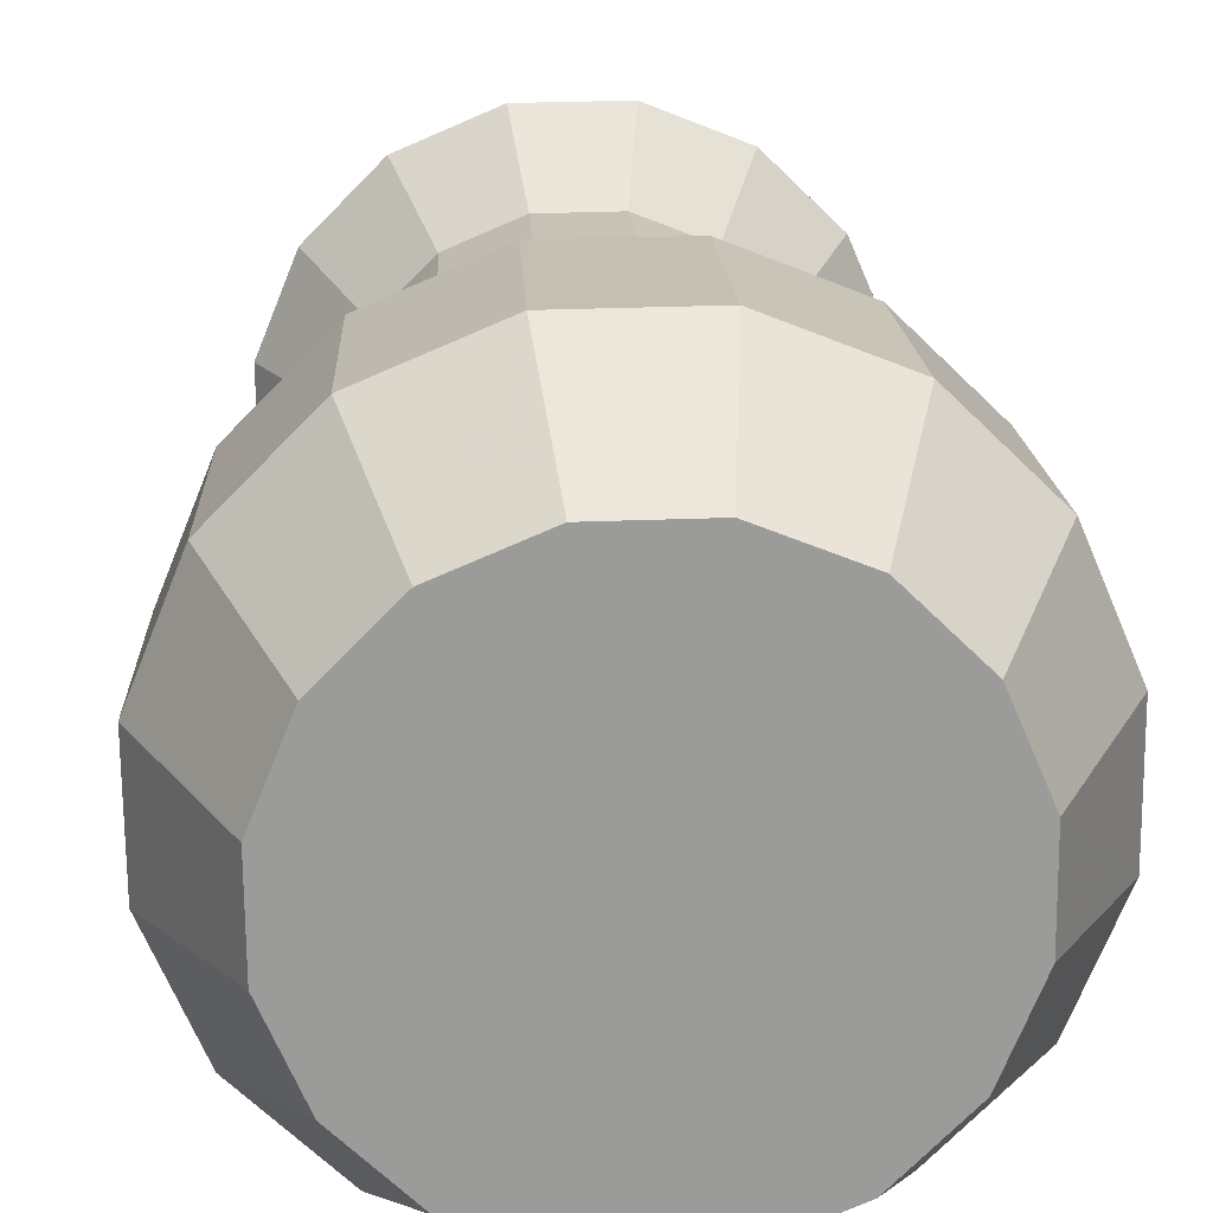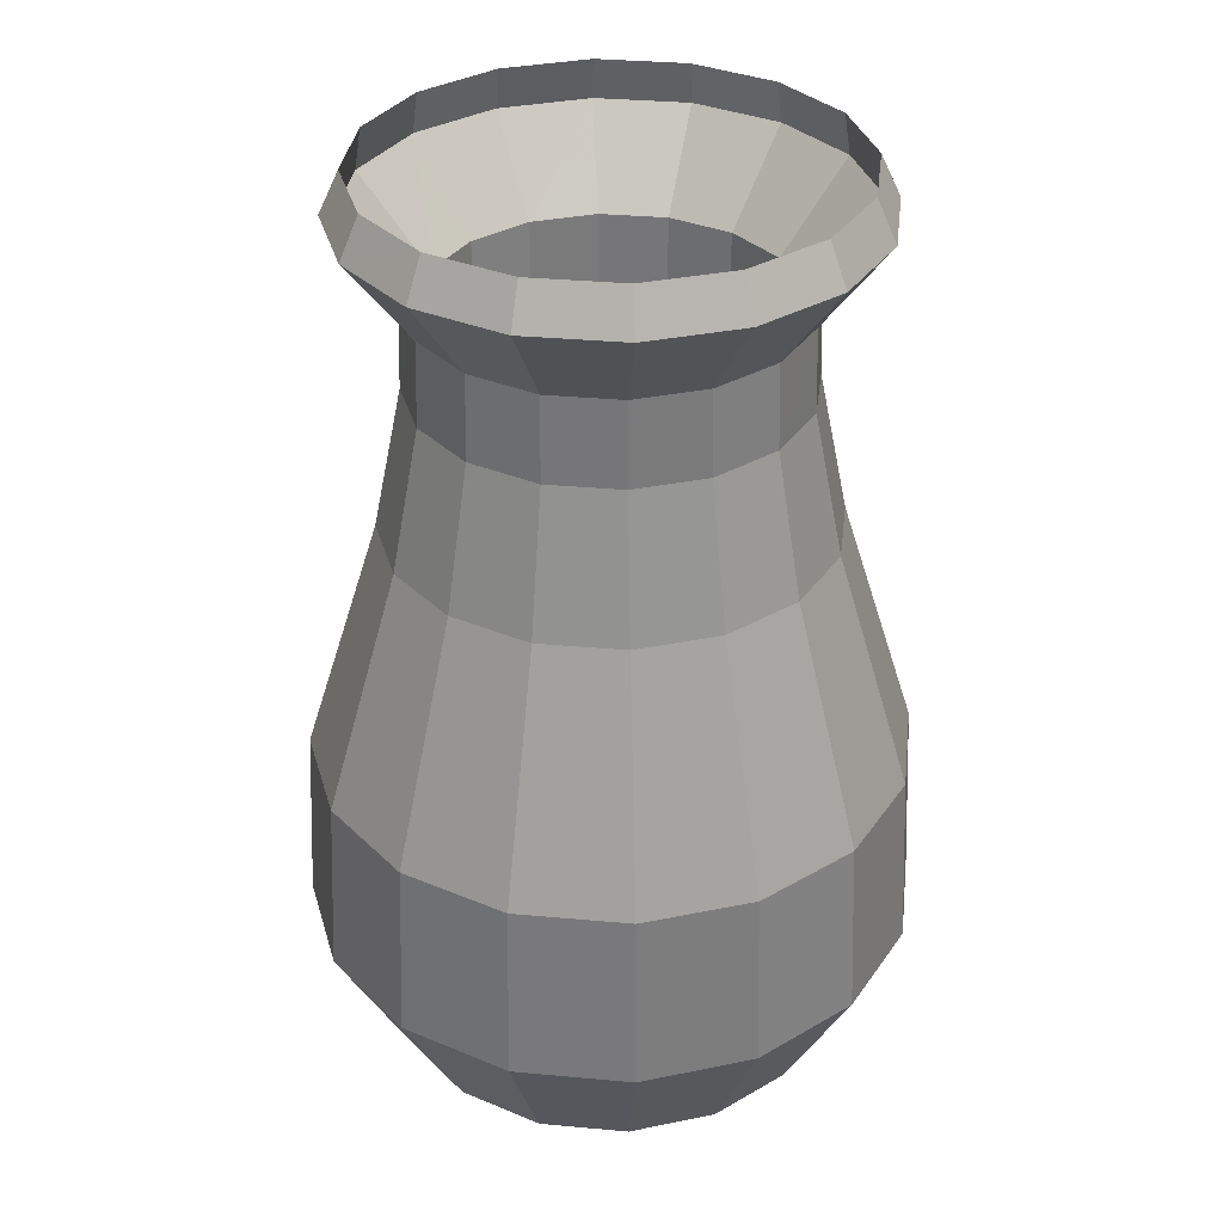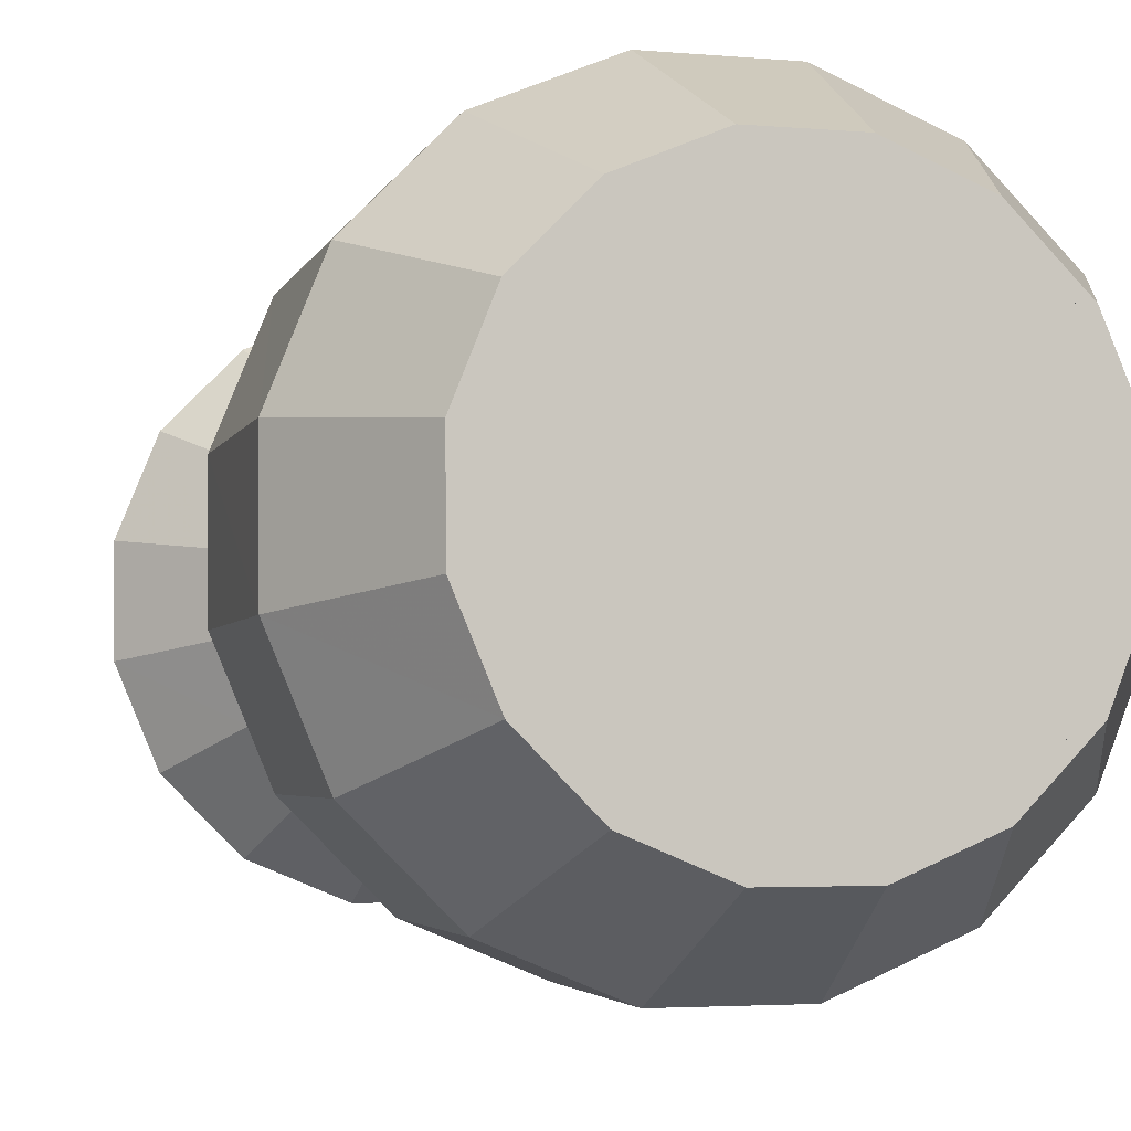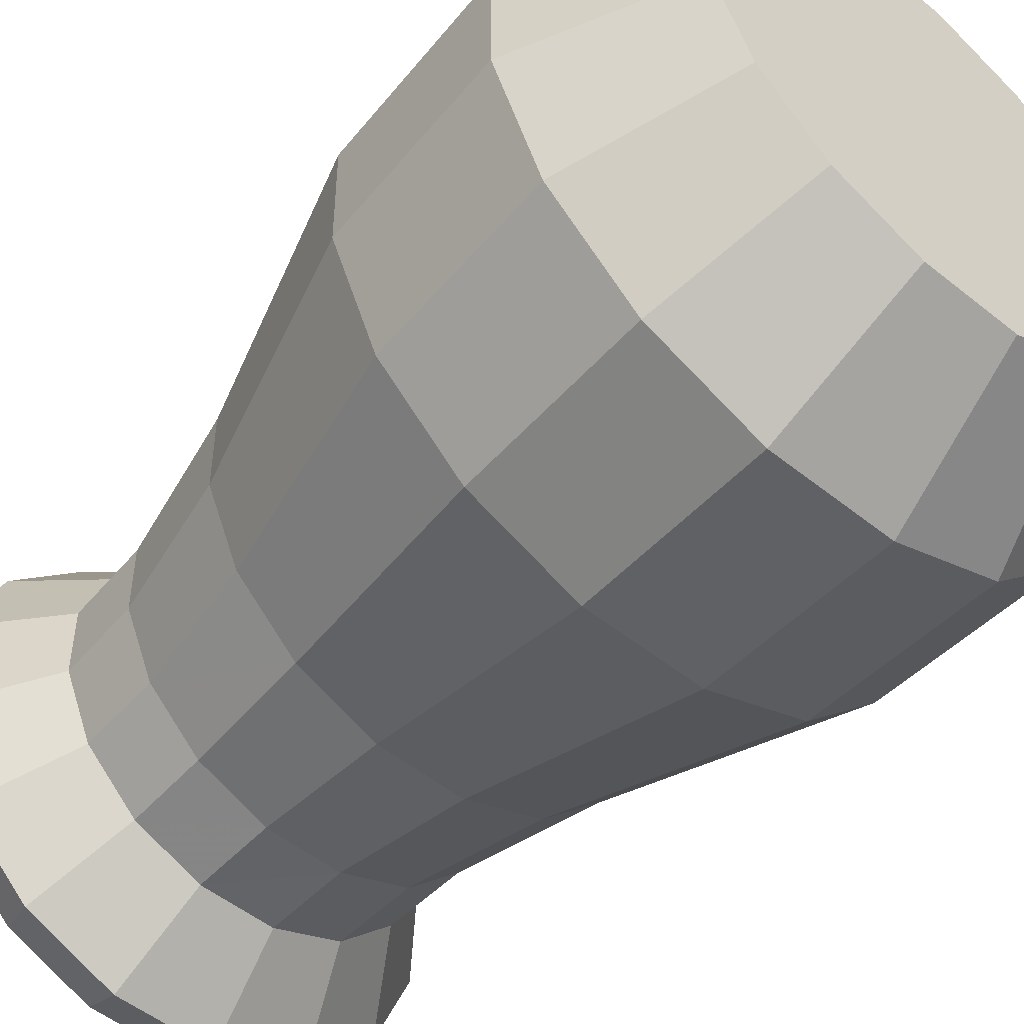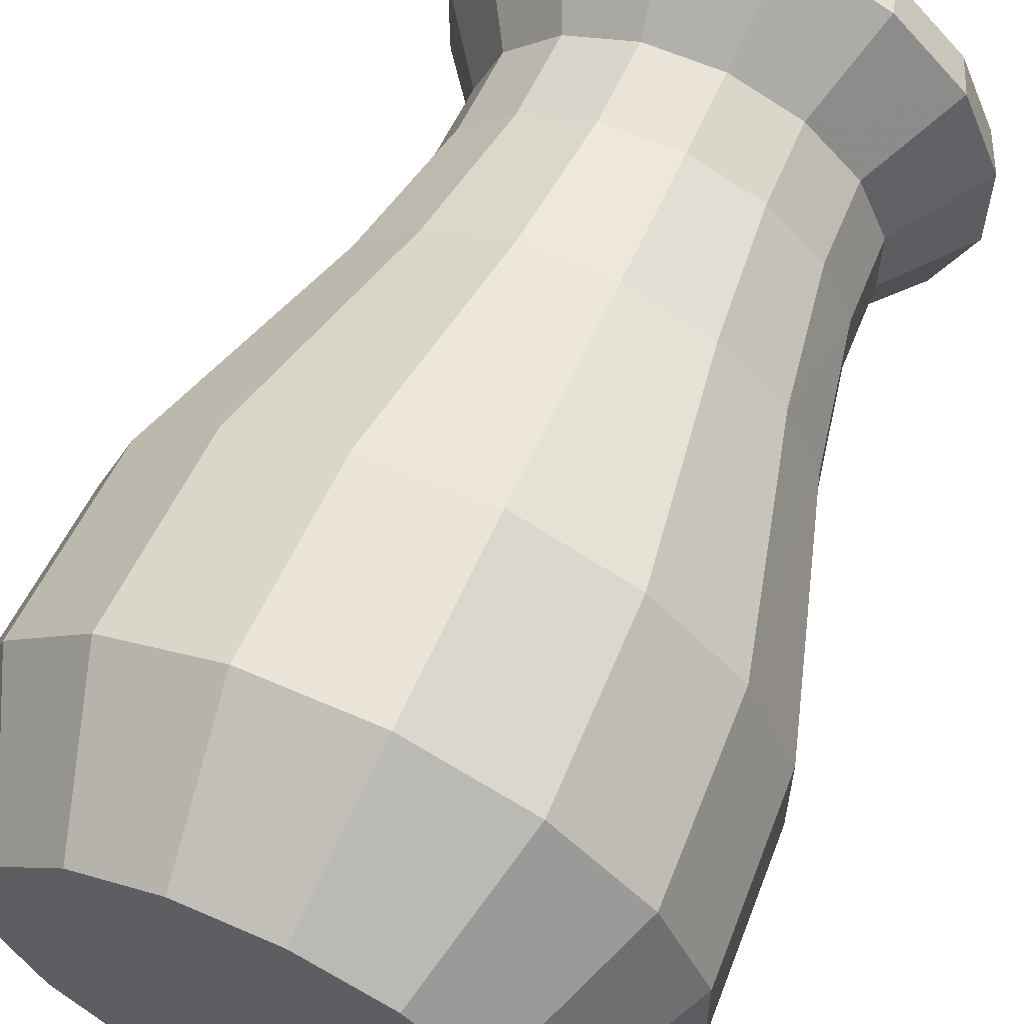
<metadata>
{"format":"obj","ext":"obj","renderer":"f3d","projection":"perspective","resolution":1024,"background":"white","views":[{"elev":20.7,"azim":-3.2,"up":"+Z"},{"elev":33.9,"azim":164.0,"up":"+Y"},{"elev":-4.7,"azim":-18.2,"up":"+Z"},{"elev":-52.8,"azim":-41.0,"up":"+Z"},{"elev":62.7,"azim":24.0,"up":"+Z"}]}
</metadata>
<code>
v 0.5528 0.6097 0.3784
v 0.5234 0.7567 0.3723
v 0.5208 0.8433 0.3717
v 0.5855 0.9324 0.3852
v 0.5659 0.975 0.3811
v 0.5727 0.9324 0.3825
v 0.5037 0.8433 0.3682
v 0.5011 0.7567 0.3676
v 0.525 0.6097 0.3726
v 0.5946 0.36 0.3871
v 0.6109 0.1703 0.3906
v 0.5499 0.025 0.3778
v 0.3324 0.025 0.3324
v 0.5613 0.025 0.3802
v 0.6387 0.1703 0.3964
v 0.6293 0.36 0.3944
v 0.5536 0.6097 0.2906
v 0.5242 0.7567 0.2962
v 0.5215 0.8433 0.2966
v 0.5865 0.9324 0.2843
v 0.5668 0.975 0.288
v 0.5737 0.9324 0.2867
v 0.5044 0.8433 0.2999
v 0.5017 0.7567 0.3004
v 0.5258 0.6097 0.2958
v 0.5956 0.36 0.2826
v 0.612 0.1703 0.2795
v 0.5506 0.025 0.2911
v 0.5622 0.025 0.289
v 0.6398 0.1703 0.2742
v 0.6304 0.36 0.276
v 0.5208 0.6097 0.209
v 0.4956 0.7567 0.2255
v 0.4934 0.8433 0.227
v 0.5486 0.9324 0.1907
v 0.5319 0.975 0.2018
v 0.5379 0.9324 0.1978
v 0.4788 0.8433 0.2365
v 0.4766 0.7567 0.238
v 0.4971 0.6097 0.2245
v 0.5565 0.36 0.1856
v 0.5704 0.1703 0.1765
v 0.5182 0.025 0.2107
v 0.5281 0.025 0.2043
v 0.5941 0.1703 0.161
v 0.5862 0.36 0.1663
v 0.4593 0.6097 0.1463
v 0.4423 0.7567 0.1711
v 0.4408 0.8433 0.1734
v 0.478 0.9324 0.1187
v 0.4668 0.975 0.1354
v 0.4708 0.9324 0.1295
v 0.4309 0.8433 0.1878
v 0.4295 0.7567 0.19
v 0.4432 0.6097 0.1697
v 0.4833 0.36 0.111
v 0.4927 0.1703 0.09737
v 0.4575 0.025 0.1488
v 0.4641 0.025 0.1392
v 0.5086 0.1703 0.07393
v 0.5033 0.36 0.08177
v 0.3783 0.6097 0.1119
v 0.3723 0.7567 0.1413
v 0.3717 0.8433 0.144
v 0.3851 0.9324 0.07925
v 0.3811 0.975 0.09895
v 0.3825 0.9324 0.09195
v 0.3682 0.8433 0.161
v 0.3676 0.7567 0.1637
v 0.3726 0.6097 0.1397
v 0.3871 0.36 0.0701
v 0.3905 0.1703 0.05385
v 0.3777 0.025 0.1149
v 0.3801 0.025 0.1034
v 0.3963 0.1703 0.02612
v 0.3943 0.36 0.03546
v 0.2905 0.6097 0.1111
v 0.2962 0.7567 0.1406
v 0.2965 0.8433 0.1433
v 0.2843 0.9324 0.07832
v 0.2881 0.975 0.09811
v 0.2867 0.9324 0.09111
v 0.2998 0.8433 0.1604
v 0.3004 0.7567 0.163
v 0.2958 0.6097 0.1389
v 0.2825 0.36 0.06917
v 0.2794 0.1703 0.05282
v 0.291 0.025 0.1141
v 0.2889 0.025 0.1026
v 0.2742 0.1703 0.025
v 0.276 0.36 0.03434
v 0.209 0.6097 0.144
v 0.2254 0.7567 0.1691
v 0.227 0.8433 0.1713
v 0.1907 0.9324 0.116
v 0.2018 0.975 0.1328
v 0.1978 0.9324 0.1269
v 0.2365 0.8433 0.186
v 0.238 0.7567 0.1882
v 0.2245 0.6097 0.1677
v 0.1856 0.36 0.1083
v 0.1765 0.1703 0.09438
v 0.2106 0.025 0.1465
v 0.2043 0.025 0.1367
v 0.161 0.1703 0.07066
v 0.1662 0.36 0.0786
v 0.1462 0.6097 0.2055
v 0.1711 0.7567 0.2225
v 0.1733 0.8433 0.224
v 0.1187 0.9324 0.1867
v 0.1354 0.975 0.198
v 0.1295 0.9324 0.194
v 0.1878 0.8433 0.2338
v 0.19 0.7567 0.2353
v 0.1696 0.6097 0.2215
v 0.1111 0.36 0.1815
v 0.09727 0.1703 0.1722
v 0.1488 0.025 0.2073
v 0.1392 0.025 0.2006
v 0.07384 0.1703 0.1561
v 0.08177 0.36 0.1615
v 0.1118 0.6097 0.2864
v 0.1413 0.7567 0.2925
v 0.144 0.8433 0.2931
v 0.07925 0.9324 0.2795
v 0.09895 0.975 0.2837
v 0.09195 0.9324 0.2823
v 0.161 0.8433 0.2966
v 0.1637 0.7567 0.2972
v 0.1396 0.6097 0.2921
v 0.0701 0.36 0.2777
v 0.05385 0.1703 0.2743
v 0.1149 0.025 0.287
v 0.1033 0.025 0.2846
v 0.02603 0.1703 0.2685
v 0.03537 0.36 0.2704
v 0.111 0.6097 0.3742
v 0.1406 0.7567 0.3687
v 0.1432 0.8433 0.3682
v 0.07832 0.9324 0.3805
v 0.09811 0.975 0.3767
v 0.09102 0.9324 0.3781
v 0.1604 0.8433 0.365
v 0.163 0.7567 0.3644
v 0.1389 0.6097 0.369
v 0.06917 0.36 0.3822
v 0.05282 0.1703 0.3852
v 0.1141 0.025 0.3737
v 0.1026 0.025 0.3759
v 0.025 0.1703 0.3906
v 0.03424 0.36 0.3888
v 0.1439 0.6097 0.4557
v 0.1691 0.7567 0.4393
v 0.1713 0.8433 0.4378
v 0.116 0.9324 0.474
v 0.1329 0.975 0.463
v 0.1269 0.9324 0.4669
v 0.1859 0.8433 0.4283
v 0.1882 0.7567 0.4268
v 0.1676 0.6097 0.4402
v 0.1082 0.36 0.4792
v 0.09438 0.1703 0.4882
v 0.1465 0.025 0.4541
v 0.1367 0.025 0.4605
v 0.07066 0.1703 0.5037
v 0.0786 0.36 0.4986
v 0.2054 0.6097 0.5185
v 0.2224 0.7567 0.4937
v 0.224 0.8433 0.4914
v 0.1867 0.9324 0.546
v 0.198 0.975 0.5294
v 0.194 0.9324 0.5353
v 0.2338 0.8433 0.477
v 0.2352 0.7567 0.4748
v 0.2214 0.6097 0.4951
v 0.1814 0.36 0.5538
v 0.1721 0.1703 0.5674
v 0.2073 0.025 0.516
v 0.2005 0.025 0.5257
v 0.1561 0.1703 0.5909
v 0.1615 0.36 0.583
v 0.2864 0.6097 0.5529
v 0.2925 0.7567 0.5234
v 0.2931 0.8433 0.5208
v 0.2795 0.9324 0.5855
v 0.2837 0.975 0.5658
v 0.2823 0.9324 0.5728
v 0.2966 0.8433 0.5037
v 0.2972 0.7567 0.5011
v 0.2921 0.6097 0.5251
v 0.2777 0.36 0.5947
v 0.2743 0.1703 0.6109
v 0.2869 0.025 0.5499
v 0.2845 0.025 0.5613
v 0.2684 0.1703 0.6387
v 0.2704 0.36 0.6293
v 0.3742 0.6097 0.5537
v 0.3686 0.7567 0.5242
v 0.3682 0.8433 0.5216
v 0.3805 0.9324 0.5865
v 0.3767 0.975 0.5668
v 0.3781 0.9324 0.5737
v 0.3649 0.8433 0.5044
v 0.3644 0.7567 0.5018
v 0.3689 0.6097 0.5259
v 0.3822 0.36 0.5956
v 0.3852 0.1703 0.612
v 0.3737 0.025 0.5507
v 0.3759 0.025 0.5622
v 0.3906 0.1703 0.6398
v 0.3888 0.36 0.6304
v 0.4557 0.6097 0.5208
v 0.4392 0.7567 0.4957
v 0.4378 0.8433 0.4935
v 0.4739 0.9324 0.5487
v 0.463 0.975 0.5319
v 0.4669 0.9324 0.5379
v 0.4282 0.8433 0.4788
v 0.4267 0.7567 0.4766
v 0.4401 0.6097 0.4971
v 0.4791 0.36 0.5566
v 0.4881 0.1703 0.5704
v 0.4541 0.025 0.5183
v 0.4604 0.025 0.5281
v 0.5037 0.1703 0.5941
v 0.4985 0.36 0.5862
v 0.5185 0.6097 0.4593
v 0.4936 0.7567 0.4424
v 0.4914 0.8433 0.4408
v 0.546 0.9324 0.4781
v 0.5294 0.975 0.4668
v 0.5352 0.9324 0.4708
v 0.4769 0.8433 0.431
v 0.4748 0.7567 0.4295
v 0.4951 0.6097 0.4433
v 0.5537 0.36 0.4834
v 0.5674 0.1703 0.4927
v 0.516 0.025 0.4576
v 0.5256 0.025 0.4641
v 0.5909 0.1703 0.5087
v 0.583 0.36 0.5033
f 18 2 1
f 17 18 1
f 19 3 2
f 18 19 2
f 20 4 3
f 19 20 3
f 21 5 4
f 20 21 4
f 22 6 5
f 21 22 5
f 23 7 6
f 22 23 6
f 24 8 7
f 23 24 7
f 25 9 8
f 24 25 8
f 26 10 9
f 25 26 9
f 27 11 10
f 26 27 10
f 28 12 11
f 27 28 11
f 28 12 13
f 29 14 13
f 30 15 14
f 29 30 14
f 31 16 15
f 30 31 15
f 17 1 16
f 31 17 16
f 33 18 17
f 32 33 17
f 34 19 18
f 33 34 18
f 35 20 19
f 34 35 19
f 36 21 20
f 35 36 20
f 37 22 21
f 36 37 21
f 38 23 22
f 37 38 22
f 39 24 23
f 38 39 23
f 40 25 24
f 39 40 24
f 41 26 25
f 40 41 25
f 42 27 26
f 41 42 26
f 43 28 27
f 42 43 27
f 43 28 13
f 44 29 13
f 45 30 29
f 44 45 29
f 46 31 30
f 45 46 30
f 32 17 31
f 46 32 31
f 48 33 32
f 47 48 32
f 49 34 33
f 48 49 33
f 50 35 34
f 49 50 34
f 51 36 35
f 50 51 35
f 52 37 36
f 51 52 36
f 53 38 37
f 52 53 37
f 54 39 38
f 53 54 38
f 55 40 39
f 54 55 39
f 56 41 40
f 55 56 40
f 57 42 41
f 56 57 41
f 58 43 42
f 57 58 42
f 58 43 13
f 59 44 13
f 60 45 44
f 59 60 44
f 61 46 45
f 60 61 45
f 47 32 46
f 61 47 46
f 63 48 47
f 62 63 47
f 64 49 48
f 63 64 48
f 65 50 49
f 64 65 49
f 66 51 50
f 65 66 50
f 67 52 51
f 66 67 51
f 68 53 52
f 67 68 52
f 69 54 53
f 68 69 53
f 70 55 54
f 69 70 54
f 71 56 55
f 70 71 55
f 72 57 56
f 71 72 56
f 73 58 57
f 72 73 57
f 73 58 13
f 74 59 13
f 75 60 59
f 74 75 59
f 76 61 60
f 75 76 60
f 62 47 61
f 76 62 61
f 78 63 62
f 77 78 62
f 79 64 63
f 78 79 63
f 80 65 64
f 79 80 64
f 81 66 65
f 80 81 65
f 82 67 66
f 81 82 66
f 83 68 67
f 82 83 67
f 84 69 68
f 83 84 68
f 85 70 69
f 84 85 69
f 86 71 70
f 85 86 70
f 87 72 71
f 86 87 71
f 88 73 72
f 87 88 72
f 88 73 13
f 89 74 13
f 90 75 74
f 89 90 74
f 91 76 75
f 90 91 75
f 77 62 76
f 91 77 76
f 93 78 77
f 92 93 77
f 94 79 78
f 93 94 78
f 95 80 79
f 94 95 79
f 96 81 80
f 95 96 80
f 97 82 81
f 96 97 81
f 98 83 82
f 97 98 82
f 99 84 83
f 98 99 83
f 100 85 84
f 99 100 84
f 101 86 85
f 100 101 85
f 102 87 86
f 101 102 86
f 103 88 87
f 102 103 87
f 103 88 13
f 104 89 13
f 105 90 89
f 104 105 89
f 106 91 90
f 105 106 90
f 92 77 91
f 106 92 91
f 108 93 92
f 107 108 92
f 109 94 93
f 108 109 93
f 110 95 94
f 109 110 94
f 111 96 95
f 110 111 95
f 112 97 96
f 111 112 96
f 113 98 97
f 112 113 97
f 114 99 98
f 113 114 98
f 115 100 99
f 114 115 99
f 116 101 100
f 115 116 100
f 117 102 101
f 116 117 101
f 118 103 102
f 117 118 102
f 118 103 13
f 119 104 13
f 120 105 104
f 119 120 104
f 121 106 105
f 120 121 105
f 107 92 106
f 121 107 106
f 123 108 107
f 122 123 107
f 124 109 108
f 123 124 108
f 125 110 109
f 124 125 109
f 126 111 110
f 125 126 110
f 127 112 111
f 126 127 111
f 128 113 112
f 127 128 112
f 129 114 113
f 128 129 113
f 130 115 114
f 129 130 114
f 131 116 115
f 130 131 115
f 132 117 116
f 131 132 116
f 133 118 117
f 132 133 117
f 133 118 13
f 134 119 13
f 135 120 119
f 134 135 119
f 136 121 120
f 135 136 120
f 122 107 121
f 136 122 121
f 138 123 122
f 137 138 122
f 139 124 123
f 138 139 123
f 140 125 124
f 139 140 124
f 141 126 125
f 140 141 125
f 142 127 126
f 141 142 126
f 143 128 127
f 142 143 127
f 144 129 128
f 143 144 128
f 145 130 129
f 144 145 129
f 146 131 130
f 145 146 130
f 147 132 131
f 146 147 131
f 148 133 132
f 147 148 132
f 148 133 13
f 149 134 13
f 150 135 134
f 149 150 134
f 151 136 135
f 150 151 135
f 137 122 136
f 151 137 136
f 153 138 137
f 152 153 137
f 154 139 138
f 153 154 138
f 155 140 139
f 154 155 139
f 156 141 140
f 155 156 140
f 157 142 141
f 156 157 141
f 158 143 142
f 157 158 142
f 159 144 143
f 158 159 143
f 160 145 144
f 159 160 144
f 161 146 145
f 160 161 145
f 162 147 146
f 161 162 146
f 163 148 147
f 162 163 147
f 163 148 13
f 164 149 13
f 165 150 149
f 164 165 149
f 166 151 150
f 165 166 150
f 152 137 151
f 166 152 151
f 168 153 152
f 167 168 152
f 169 154 153
f 168 169 153
f 170 155 154
f 169 170 154
f 171 156 155
f 170 171 155
f 172 157 156
f 171 172 156
f 173 158 157
f 172 173 157
f 174 159 158
f 173 174 158
f 175 160 159
f 174 175 159
f 176 161 160
f 175 176 160
f 177 162 161
f 176 177 161
f 178 163 162
f 177 178 162
f 178 163 13
f 179 164 13
f 180 165 164
f 179 180 164
f 181 166 165
f 180 181 165
f 167 152 166
f 181 167 166
f 183 168 167
f 182 183 167
f 184 169 168
f 183 184 168
f 185 170 169
f 184 185 169
f 186 171 170
f 185 186 170
f 187 172 171
f 186 187 171
f 188 173 172
f 187 188 172
f 189 174 173
f 188 189 173
f 190 175 174
f 189 190 174
f 191 176 175
f 190 191 175
f 192 177 176
f 191 192 176
f 193 178 177
f 192 193 177
f 193 178 13
f 194 179 13
f 195 180 179
f 194 195 179
f 196 181 180
f 195 196 180
f 182 167 181
f 196 182 181
f 198 183 182
f 197 198 182
f 199 184 183
f 198 199 183
f 200 185 184
f 199 200 184
f 201 186 185
f 200 201 185
f 202 187 186
f 201 202 186
f 203 188 187
f 202 203 187
f 204 189 188
f 203 204 188
f 205 190 189
f 204 205 189
f 206 191 190
f 205 206 190
f 207 192 191
f 206 207 191
f 208 193 192
f 207 208 192
f 208 193 13
f 209 194 13
f 210 195 194
f 209 210 194
f 211 196 195
f 210 211 195
f 197 182 196
f 211 197 196
f 213 198 197
f 212 213 197
f 214 199 198
f 213 214 198
f 215 200 199
f 214 215 199
f 216 201 200
f 215 216 200
f 217 202 201
f 216 217 201
f 218 203 202
f 217 218 202
f 219 204 203
f 218 219 203
f 220 205 204
f 219 220 204
f 221 206 205
f 220 221 205
f 222 207 206
f 221 222 206
f 223 208 207
f 222 223 207
f 223 208 13
f 224 209 13
f 225 210 209
f 224 225 209
f 226 211 210
f 225 226 210
f 212 197 211
f 226 212 211
f 228 213 212
f 227 228 212
f 229 214 213
f 228 229 213
f 230 215 214
f 229 230 214
f 231 216 215
f 230 231 215
f 232 217 216
f 231 232 216
f 233 218 217
f 232 233 217
f 234 219 218
f 233 234 218
f 235 220 219
f 234 235 219
f 236 221 220
f 235 236 220
f 237 222 221
f 236 237 221
f 238 223 222
f 237 238 222
f 238 223 13
f 239 224 13
f 240 225 224
f 239 240 224
f 241 226 225
f 240 241 225
f 227 212 226
f 241 227 226
f 2 228 227
f 1 2 227
f 3 229 228
f 2 3 228
f 4 230 229
f 3 4 229
f 5 231 230
f 4 5 230
f 6 232 231
f 5 6 231
f 7 233 232
f 6 7 232
f 8 234 233
f 7 8 233
f 9 235 234
f 8 9 234
f 10 236 235
f 9 10 235
f 11 237 236
f 10 11 236
f 12 238 237
f 11 12 237
f 12 238 13
f 14 239 13
f 15 240 239
f 14 15 239
f 16 241 240
f 15 16 240
f 1 227 241
f 16 1 241

</code>
